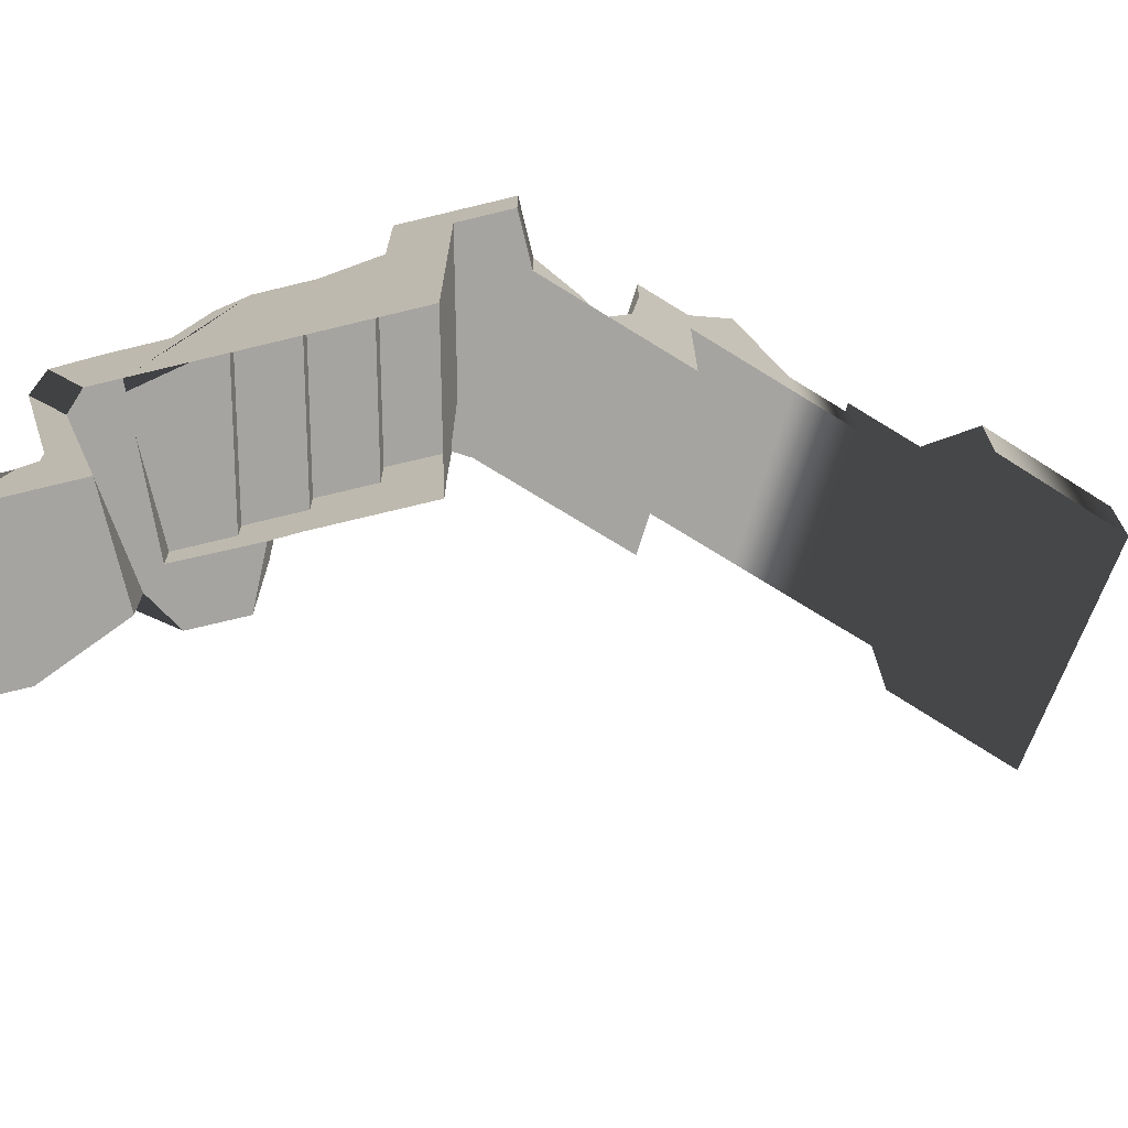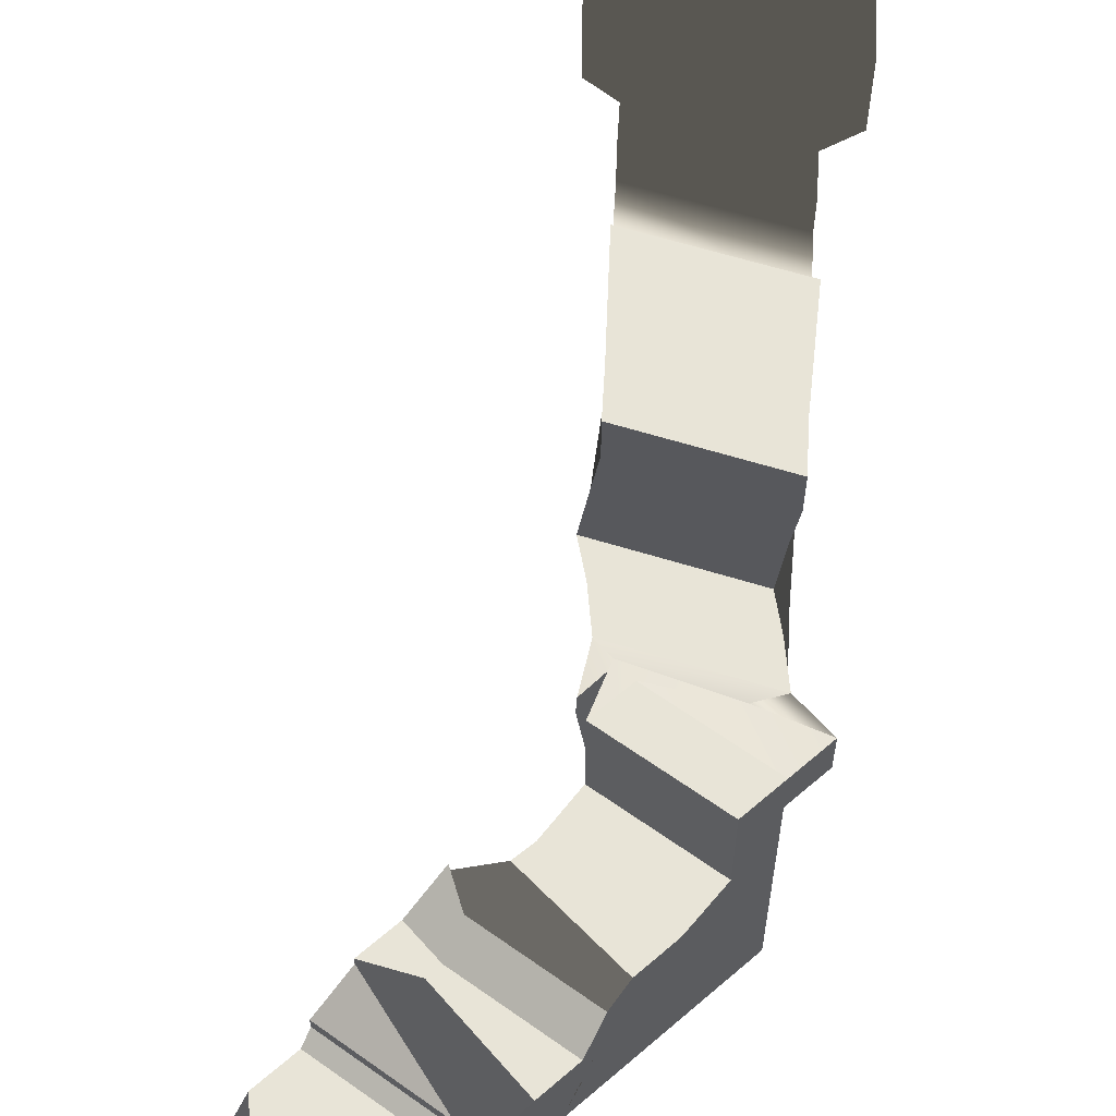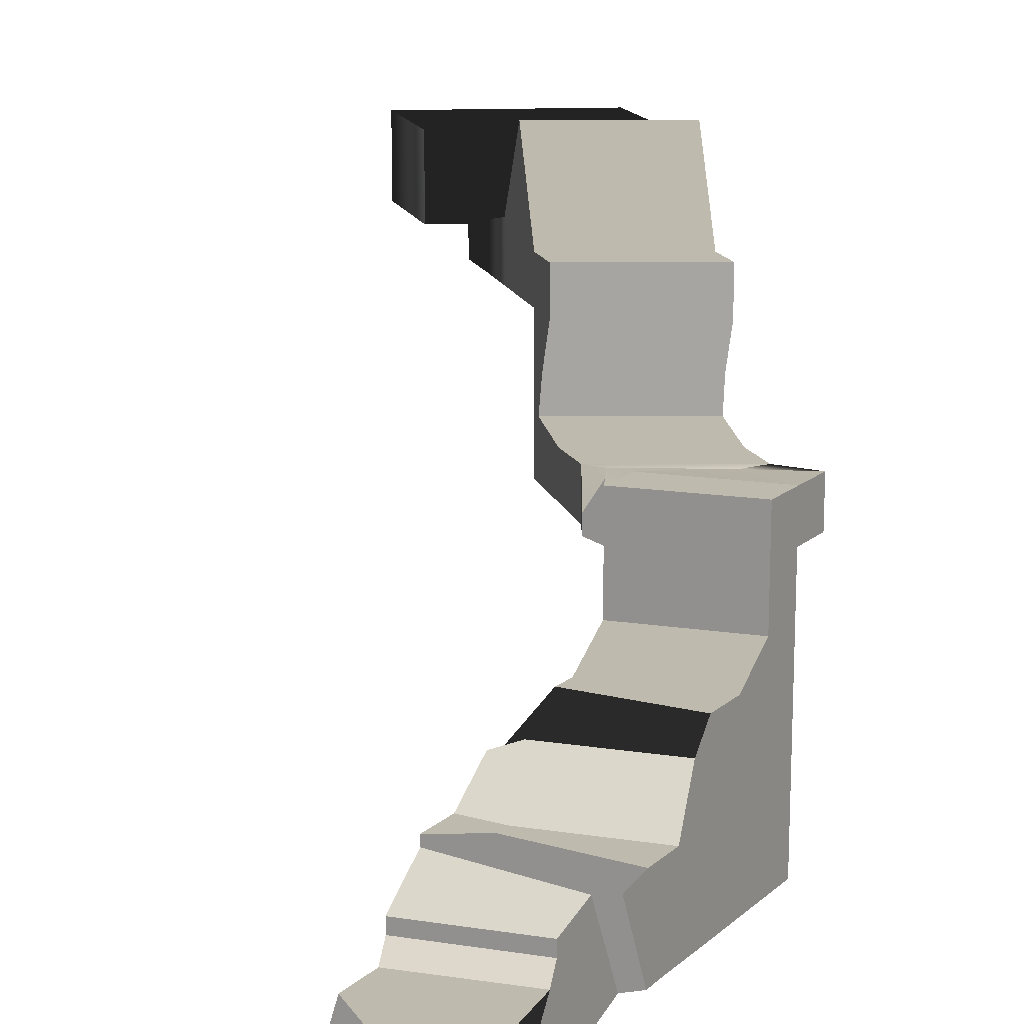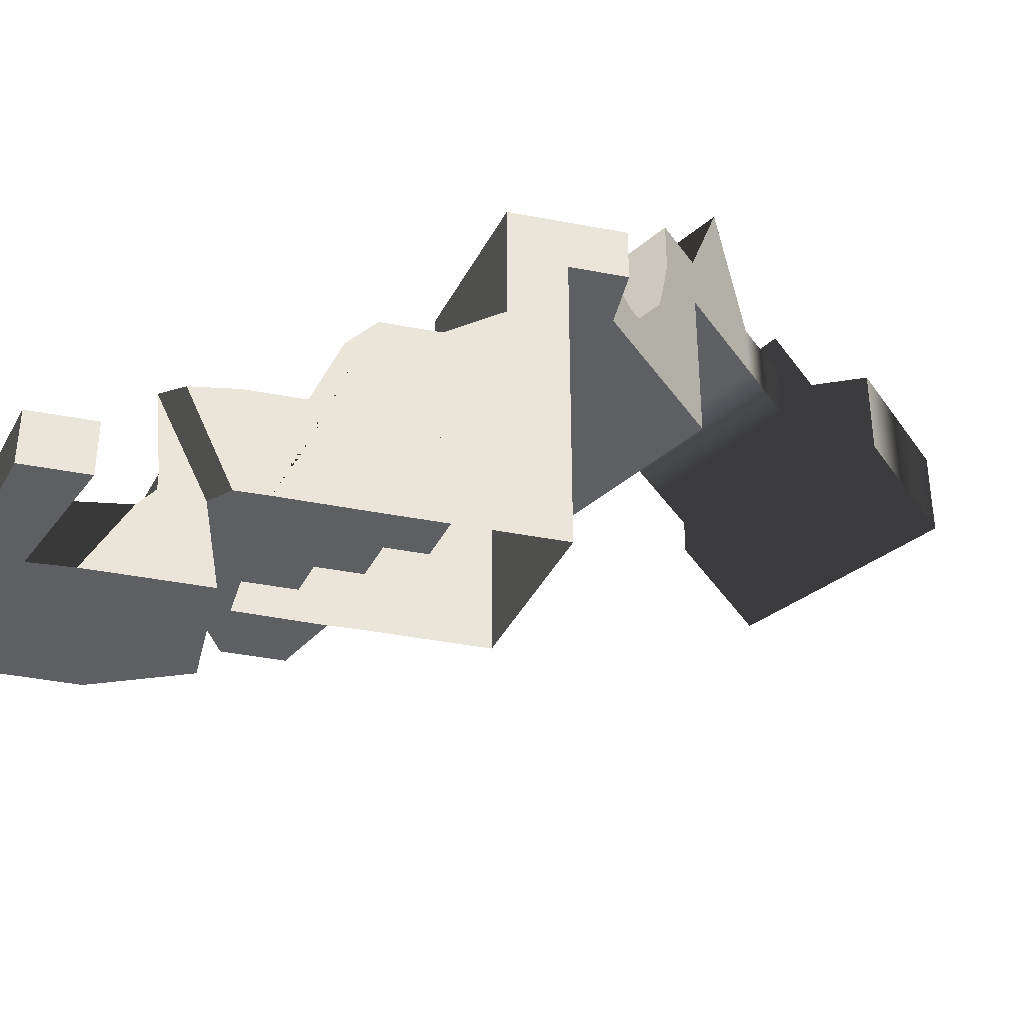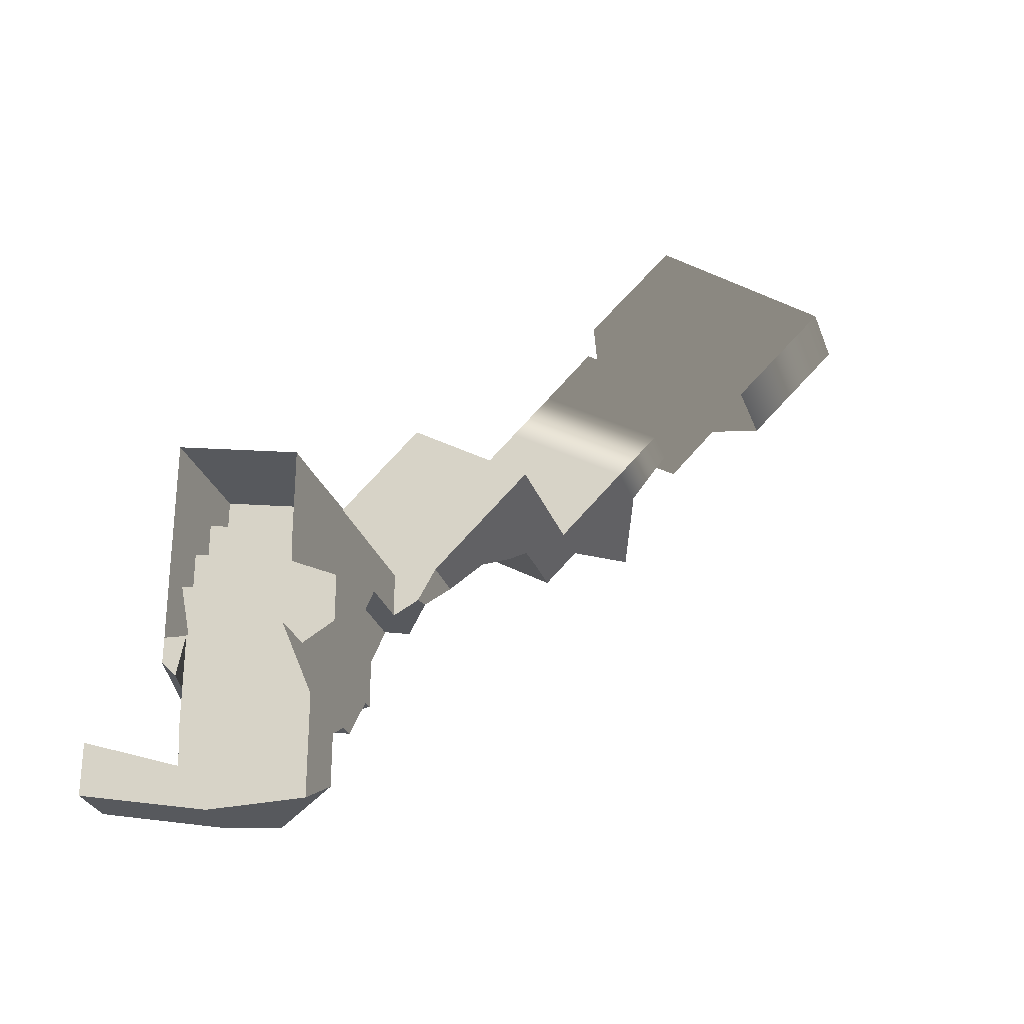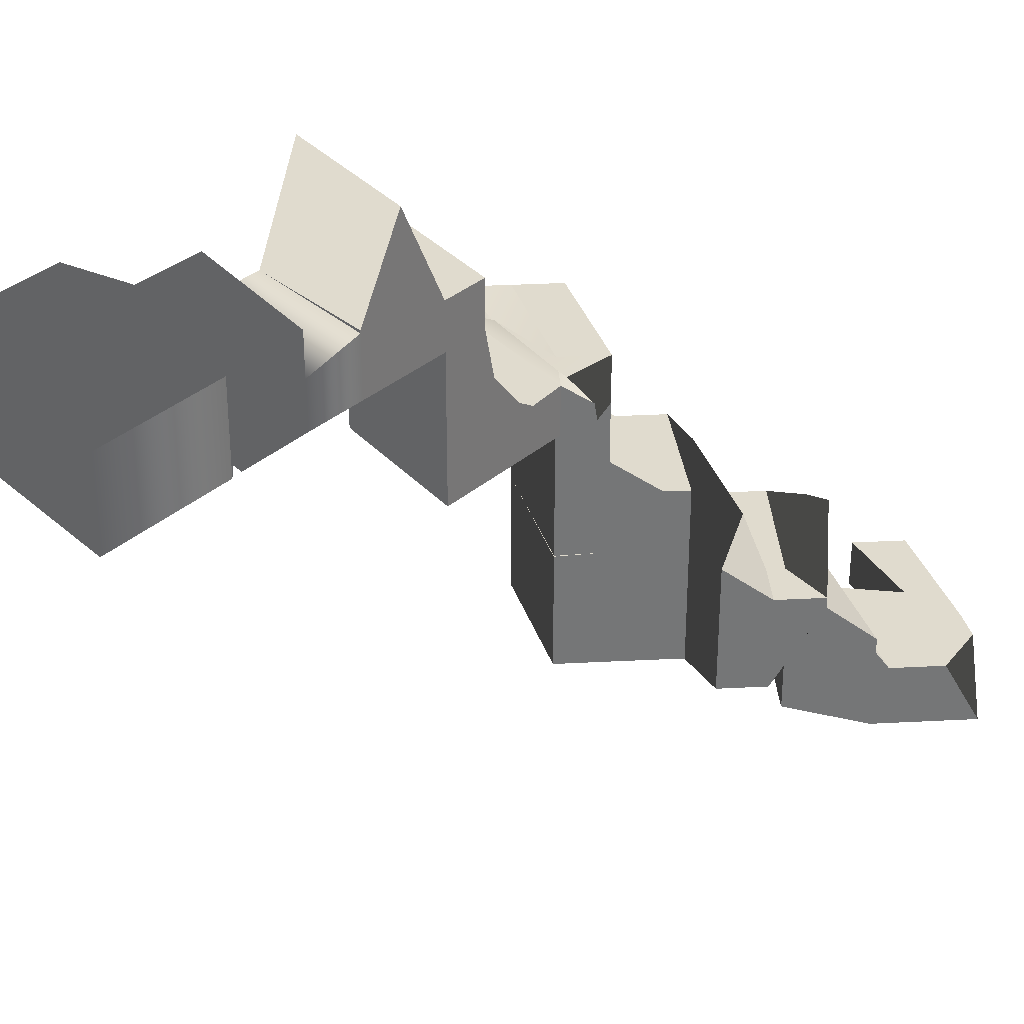
<metadata>
{"format":"obj","ext":"obj","renderer":"f3d","projection":"perspective","resolution":1024,"background":"white","views":[{"elev":-73.2,"azim":-76.4,"up":"+Y"},{"elev":61.3,"azim":-131.3,"up":"+Y"},{"elev":15.8,"azim":-149.3,"up":"+Y"},{"elev":-41.4,"azim":-103.1,"up":"+Y"},{"elev":-29.1,"azim":17.8,"up":"+Z"},{"elev":33.6,"azim":85.9,"up":"+Y"}]}
</metadata>
<code>
v -13.11 -35.85 -22.83
v -40.1 -35.85 -26.09
v -33.23 -45.85 -22.83
v -13.11 -45.85 -22.83
v -33.23 -28.99 -32.83
v -33.7 -32.9 -35.72
v -33.23 -45.85 -42.83
v -33.23 -45.85 -32.83
v -16.48 -33.11 -59.79
v -6.947 -33.11 -52.68
v -6.476 -45.85 -59.79
v -16.48 -45.85 -59.79
v -6.947 -33.11 -41.81
v -6.476 -28.99 -38.92
v -6.476 -45.85 -38.92
v -6.476 -45.85 -48.92
v -53.23 -35.85 -53.71
v -53.23 -45.85 -53.71
v -53.23 -45.85 -42.83
v -53.23 -35.84 -42.83
v -6.476 -25.85 -38.92
v -33.23 -25.85 -32.83
v -6.476 -18.07 -28.92
v -40.1 -16.49 -34.71
v -16.3 -35.85 -4.178
v -6.476 -35.85 -8.918
v -16.3 2.629 -4.178
v -6.476 -11.08 -8.918
v -16.48 -35.85 -18.92
v -6.476 -35.85 -18.92
v -43.23 -17.06 -30.81
v -43.23 -35.85 -22.83
v -43.23 -25.85 -12.83
v -43.23 -35.77 -17.24
v -6.476 -25.85 -18.92
v -6.476 -15.85 -28.92
v -16.48 -15.85 -22.6
v -6.476 -15.85 -18.92
v -16.48 -15.85 -18.92
v -26.48 -35.85 -59.79
v -26.48 -45.85 -59.79
v -32.78 -45.85 -50.23
v -34.06 -35.06 -49.94
v -43.23 2.629 -2.833
v -43.23 -35.85 -2.833
v -6.476 -8.476 -8.918
v -16.48 -3.118 -14
v -43.23 -15.85 -12.83
v -43.23 -15.85 -22.83
v -43.23 -3.118 -7.913
v -16.48 -29.89 -18.92
v -16.48 -29.89 -8.918
v -39.98 -29.89 -18.92
v -43.23 -29.89 -2.833
v -16.48 -35.85 21.08
v -16.48 -5.566 21.08
v -43.23 -35.85 27.17
v -43.23 3.333 27.17
v -16.48 -35.85 1.082
v -16.48 2.629 1.082
v -43.23 -24.9 -2.833
v -16.48 -24.9 -8.918
v -43.23 -24.9 7.167
v -16.48 -24.9 1.082
v -43.23 2.629 7.167
v -43.23 -35.85 7.167
v -16.48 -35.85 11.08
v -16.48 9.486 11.08
v -43.23 -18.96 7.167
v -16.48 -18.96 1.082
v -43.23 -18.96 17.17
v -16.48 -18.96 11.08
v -43.23 9.486 17.17
v -43.23 -35.85 17.17
v -43.23 -10.52 17.17
v -16.48 -10.52 11.08
v -43.23 -10.45 27.17
v -16.23 -10.83 21.14
v -16.48 32.13 11.08
v -43.23 32.13 17.17
v -16.48 32.13 21.08
v -43.23 32.13 27.17
v -16.48 22.08 11.08
v -43.23 22.13 17.17
v -16.48 21.82 21.08
v -43.23 21.82 27.17
v -43.23 21.81 37.17
v -33.26 21.8 37.14
v -43.23 32.13 37.17
v -30.39 32.12 31.19
v -11.91 21.76 58.21
v 14.7 21.79 42.14
v 14.7 32.03 42.14
v -11.91 32.03 58.21
v -6.652 21.77 21.07
v -10.82 22.08 14.06
v -10.43 25.8 14.66
v -6.652 32.03 21.07
v -11.91 30.61 19.54
v -11.49 32.13 21.07
v -33.26 32.03 37.14
v -26.14 21.78 44.16
v 0.466 21.77 28.09
v 0.8125 32.71 26.52
v -25.8 32.71 42.59
v -19.02 21.78 51.19
v 7.584 21.77 35.11
v 6.272 36.77 29.25
v -20.34 36.77 45.32
v 7.584 62.03 35.11
v -19.02 62.03 51.19
v 14.7 62.03 42.14
v -11.91 62.03 58.21
v 8.165 43.14 33.68
v -18.44 43.14 49.75
v 14.7 36.51 42.14
v -11.91 42.03 58.21
v 7.584 52.03 35.11
v -19.02 52.03 51.19
v 14.7 52.22 42.14
v -11.91 52.03 58.21
v 2.332 52.03 72.26
v 28.94 52.22 56.18
v 2.332 62.03 72.26
v 28.94 65.16 56.18
v -4.787 52.03 65.23
v 21.82 52.22 49.16
v -4.787 83.2 65.23
v 21.82 83.2 49.16
v -43.23 -32.85 7.167
v -16.48 -32.85 1.082
v -43.23 -32.85 17.17
v -16.48 -32.85 11.08
v -43.23 -32.85 27.17
v -16.48 -32.85 21.08
v -43.23 -29.85 17.17
v -16.48 -29.85 11.08
v -43.23 -29.85 27.17
v -16.48 -29.85 21.08
v -43.23 -26.85 27.17
v -16.48 -26.85 21.08
v 2.332 62.03 72.26
v 28.94 52.22 56.18
v 2.332 52.03 72.26
v 28.94 64.64 56.18
v 11.37 62.03 81.17
v 37.97 52.22 65.1
v 11.37 52.03 81.17
v 37.97 62.03 65.1
v 21.8 62.03 91.54
v 48.4 51.98 75.47
v 21.8 52.03 91.54
v 48.4 62.03 75.47
v 11.37 70.84 81.17
v 37.97 70.84 65.1
v 48.4 70.84 75.47
v 21.8 70.84 91.54
v 21.88 57.46 102.9
v 58.7 57.46 76.51
v 21.88 75.41 102.9
v 58.7 75.41 76.51
v 41.48 57.46 121.8
v 78.29 57.46 95.39
v 41.48 75.41 121.8
v 78.29 75.41 95.39
f 3 2 1
f 4 3 1
f 7 6 5
f 8 7 5
f 11 10 9
f 12 11 9
f 15 14 13
f 16 15 13
f 5 6 13
f 14 5 13
f 7 8 15
f 16 7 15
f 16 11 12
f 7 16 12
f 19 18 17
f 20 19 17
f 13 10 11
f 16 13 11
f 6 9 10
f 13 6 10
f 23 22 21
f 23 24 22
f 2 8 5
f 2 3 8
f 3 15 8
f 3 4 15
f 4 14 15
f 4 1 14
f 21 5 14
f 21 22 5
f 23 14 1
f 23 21 14
f 22 2 5
f 22 24 2
f 27 26 25
f 27 28 26
f 29 1 2
f 29 30 1
f 33 32 31
f 33 34 32
f 30 23 1
f 30 35 23
f 38 37 36
f 38 39 37
f 40 12 9
f 40 41 12
f 41 7 12
f 41 42 7
f 42 6 7
f 42 43 6
f 43 9 6
f 43 40 9
f 25 30 29
f 25 26 30
f 44 34 33
f 44 45 34
f 26 35 30
f 26 28 35
f 46 39 38
f 46 47 39
f 31 2 24
f 31 32 2
f 48 37 39
f 48 49 37
f 32 29 2
f 32 34 29
f 50 39 47
f 50 48 39
f 53 52 51
f 53 54 52
f 57 56 55
f 57 58 56
f 36 24 23
f 36 37 24
f 38 23 35
f 38 36 23
f 48 44 33
f 48 50 44
f 46 35 28
f 46 38 35
f 37 31 24
f 37 49 31
f 49 33 31
f 49 48 33
f 47 28 27
f 47 46 28
f 50 27 44
f 50 47 27
f 59 27 25
f 59 60 27
f 63 62 61
f 63 64 62
f 60 44 27
f 60 65 44
f 65 45 44
f 65 66 45
f 67 60 59
f 67 68 60
f 71 70 69
f 71 72 70
f 68 65 60
f 68 73 65
f 73 66 65
f 73 74 66
f 55 68 67
f 55 56 68
f 77 76 75
f 77 78 76
f 81 80 79
f 81 82 80
f 58 74 73
f 58 57 74
f 83 73 68
f 83 84 73
f 85 68 56
f 85 83 68
f 84 58 73
f 84 86 58
f 86 56 58
f 86 85 56
f 79 84 83
f 79 80 84
f 80 86 84
f 80 82 86
f 87 85 86
f 87 88 85
f 89 86 82
f 89 87 86
f 90 82 81
f 90 89 82
f 93 92 91
f 93 91 94
f 97 96 95
f 97 95 98
f 99 97 98
f 99 98 100
f 100 98 101
f 100 101 90
f 90 101 89
f 101 87 89
f 101 88 87
f 83 96 97
f 79 83 97
f 79 97 99
f 95 85 88
f 95 83 85
f 95 96 83
f 79 99 100
f 81 79 100
f 90 81 100
f 102 95 88
f 102 103 95
f 103 98 95
f 103 104 98
f 105 88 101
f 105 102 88
f 104 101 98
f 104 105 101
f 106 103 102
f 106 107 103
f 107 104 103
f 107 108 104
f 109 102 105
f 109 106 102
f 108 105 104
f 108 109 105
f 91 107 106
f 91 92 107
f 92 108 107
f 92 93 108
f 94 106 109
f 94 91 106
f 112 111 110
f 112 113 111
f 114 109 108
f 114 115 109
f 116 108 93
f 116 114 108
f 115 94 109
f 115 117 94
f 117 93 94
f 117 116 93
f 118 115 114
f 118 119 115
f 120 114 116
f 120 118 114
f 119 117 115
f 119 121 117
f 121 116 117
f 121 120 116
f 110 119 118
f 110 111 119
f 112 118 120
f 112 110 118
f 111 121 119
f 111 113 121
f 150 151 152
f 150 153 151
f 126 120 121
f 126 127 120
f 128 121 113
f 128 126 121
f 127 112 120
f 127 129 112
f 129 113 112
f 129 128 113
f 122 127 126
f 122 123 127
f 124 126 128
f 124 122 126
f 123 129 127
f 123 125 129
f 125 128 129
f 125 124 128
f 17 41 40
f 17 18 41
f 18 42 41
f 18 19 42
f 19 43 42
f 19 20 43
f 20 40 43
f 20 17 40
f 51 25 29
f 51 52 25
f 53 29 34
f 53 51 29
f 130 45 66
f 130 54 45
f 54 34 45
f 54 53 34
f 52 59 25
f 52 131 59
f 132 66 74
f 132 130 66
f 131 67 59
f 131 133 67
f 134 74 57
f 134 132 74
f 133 55 67
f 133 135 55
f 135 57 55
f 135 134 57
f 61 52 54
f 61 62 52
f 63 54 130
f 63 61 54
f 62 131 52
f 62 64 131
f 136 130 132
f 136 63 130
f 64 133 131
f 64 137 133
f 138 132 134
f 138 136 132
f 137 135 133
f 137 139 135
f 139 134 135
f 139 138 134
f 69 64 63
f 69 70 64
f 71 63 136
f 71 69 63
f 70 137 64
f 70 72 137
f 140 136 138
f 140 71 136
f 72 139 137
f 72 141 139
f 141 138 139
f 141 140 138
f 75 72 71
f 75 76 72
f 77 71 140
f 77 75 71
f 76 141 72
f 76 78 141
f 78 140 141
f 78 77 140
f 123 122 144 143
f 122 124 142 144
f 124 125 145 142
f 125 123 143 145
f 143 144 148 147
f 144 142 146 148
f 142 145 149 146
f 145 143 147 149
f 147 148 152 151
f 148 146 150 152
f 154 155 156 157
f 149 147 151 153
f 146 149 155 154
f 149 153 156 155
f 163 162 164 165
f 150 146 154 157
f 153 150 158 159
f 150 157 160 158
f 157 156 161 160
f 156 153 159 161
f 159 158 162 163
f 158 160 164 162
f 160 161 165 164
f 161 159 163 165

</code>
